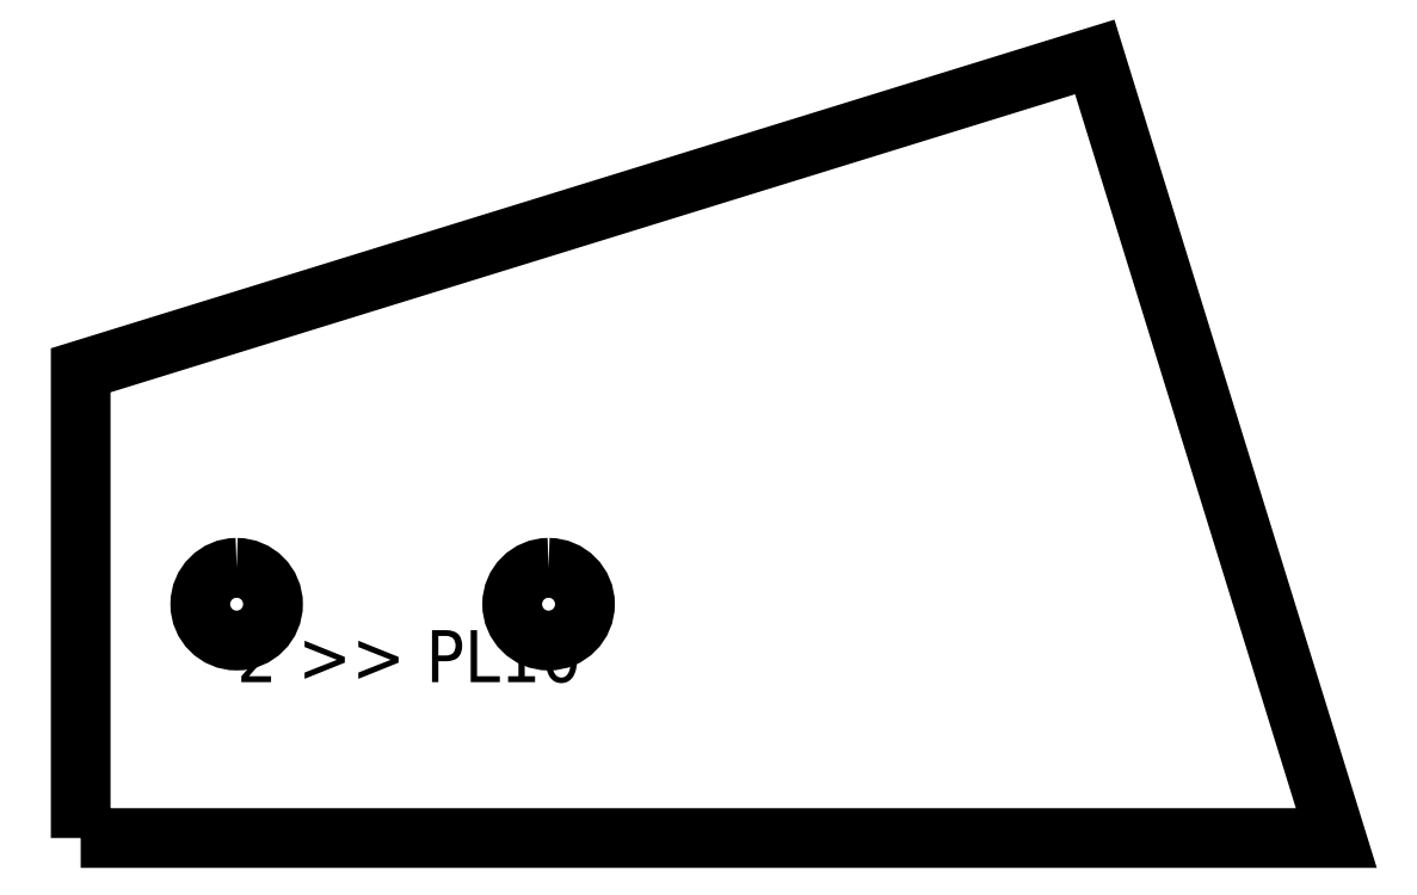
<metadata>
{"format":"dxf","ext":"dxf","renderer":"ezdxf+matplotlib","layout":"modelspace","background":"white","min_lineweight":24,"dpi":150}
</metadata>
<code>
0
SECTION
2
ENTITIES
0
TEXT
8
SCRIBE
10
30
20
45
30
0
40
10
1
1
0
TEXT
8
TEXT
10
30
20
30
30
0
40
10
1
2 >> PL10
0
POLYLINE
8
CUT
66
1
10
0
20
0
30
0
70
1
0
VERTEX
8
CUT
10
0
20
0
30
0
42
0
0
VERTEX
8
CUT
10
0
20
90
30
0
42
0
0
VERTEX
8
CUT
10
195.1
20
150.3
30
0
42
0
0
VERTEX
8
CUT
10
241.5
20
0
30
0
42
0
0
SEQEND
0
POLYLINE
8
HOLE
66
1
10
0
20
0
30
0
70
1
0
VERTEX
8
HOLE
10
30
20
52
30
0
42
1
0
VERTEX
8
HOLE
10
30
20
38
30
0
42
1
0
SEQEND
0
POLYLINE
8
HOLE
66
1
10
0
20
0
30
0
70
1
0
VERTEX
8
HOLE
10
90
20
52
30
0
42
1
0
VERTEX
8
HOLE
10
90
20
38
30
0
42
1
0
SEQEND
0
ENDSEC
0
EOF

</code>
